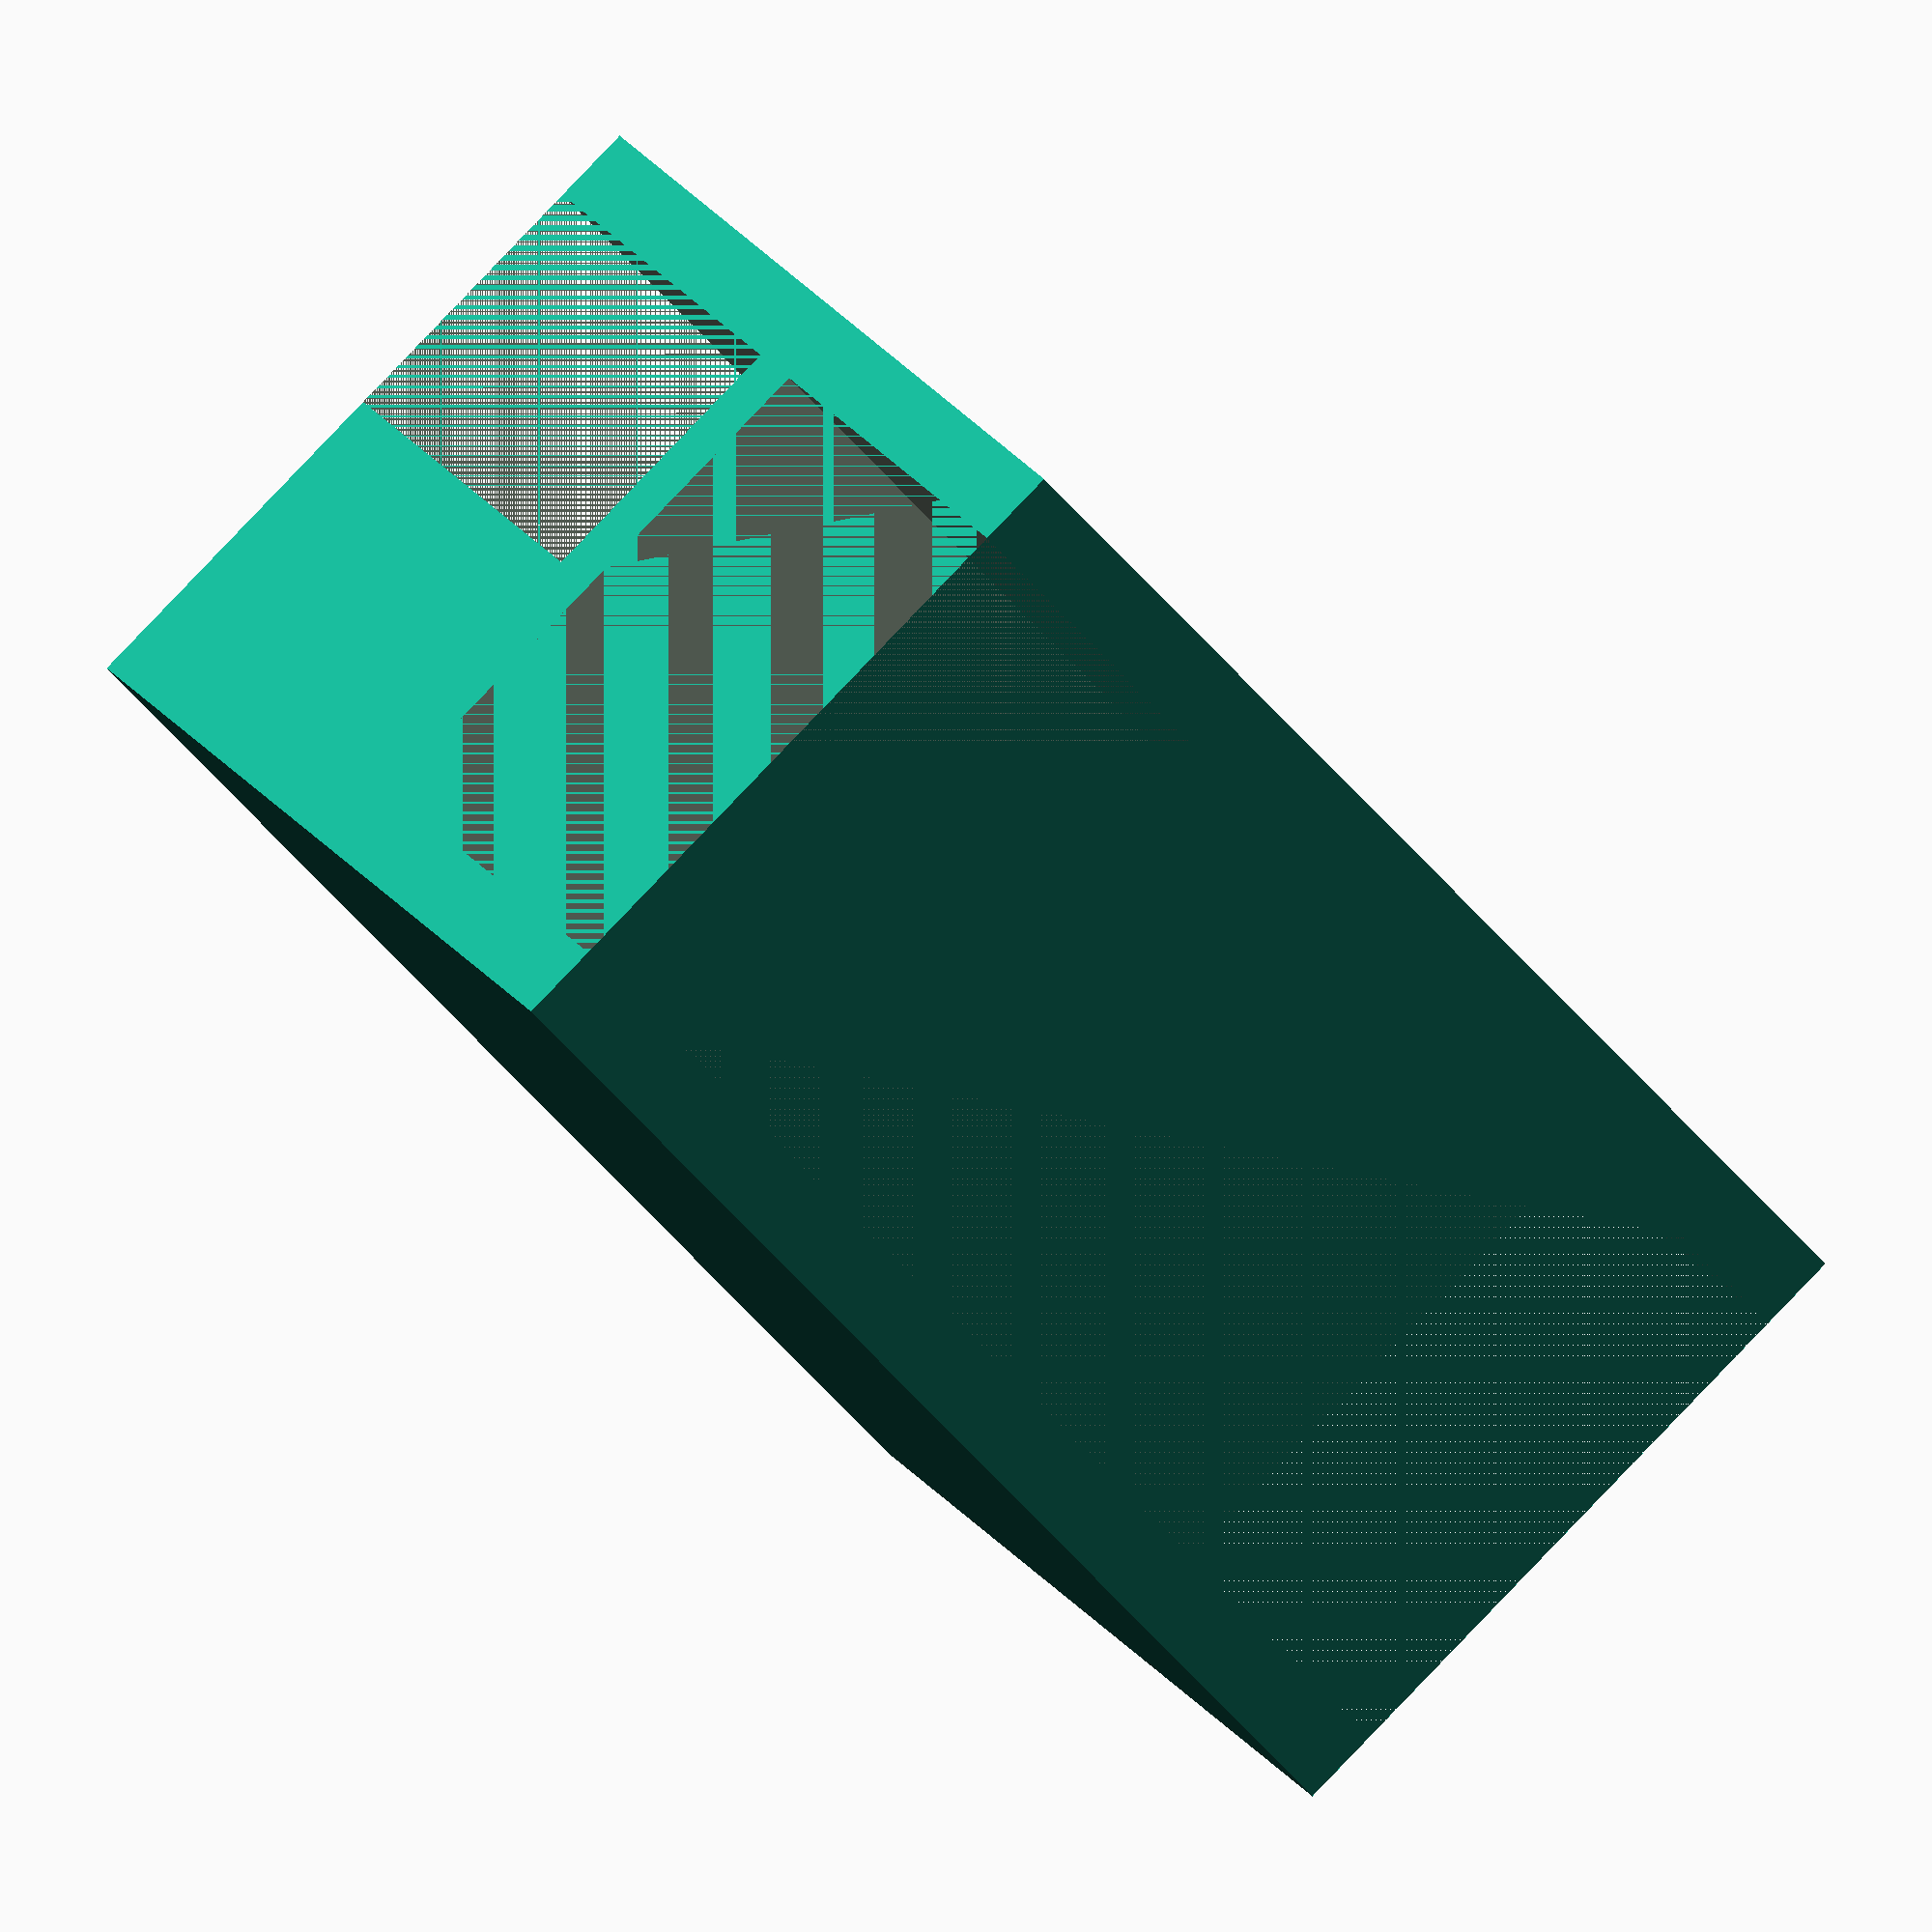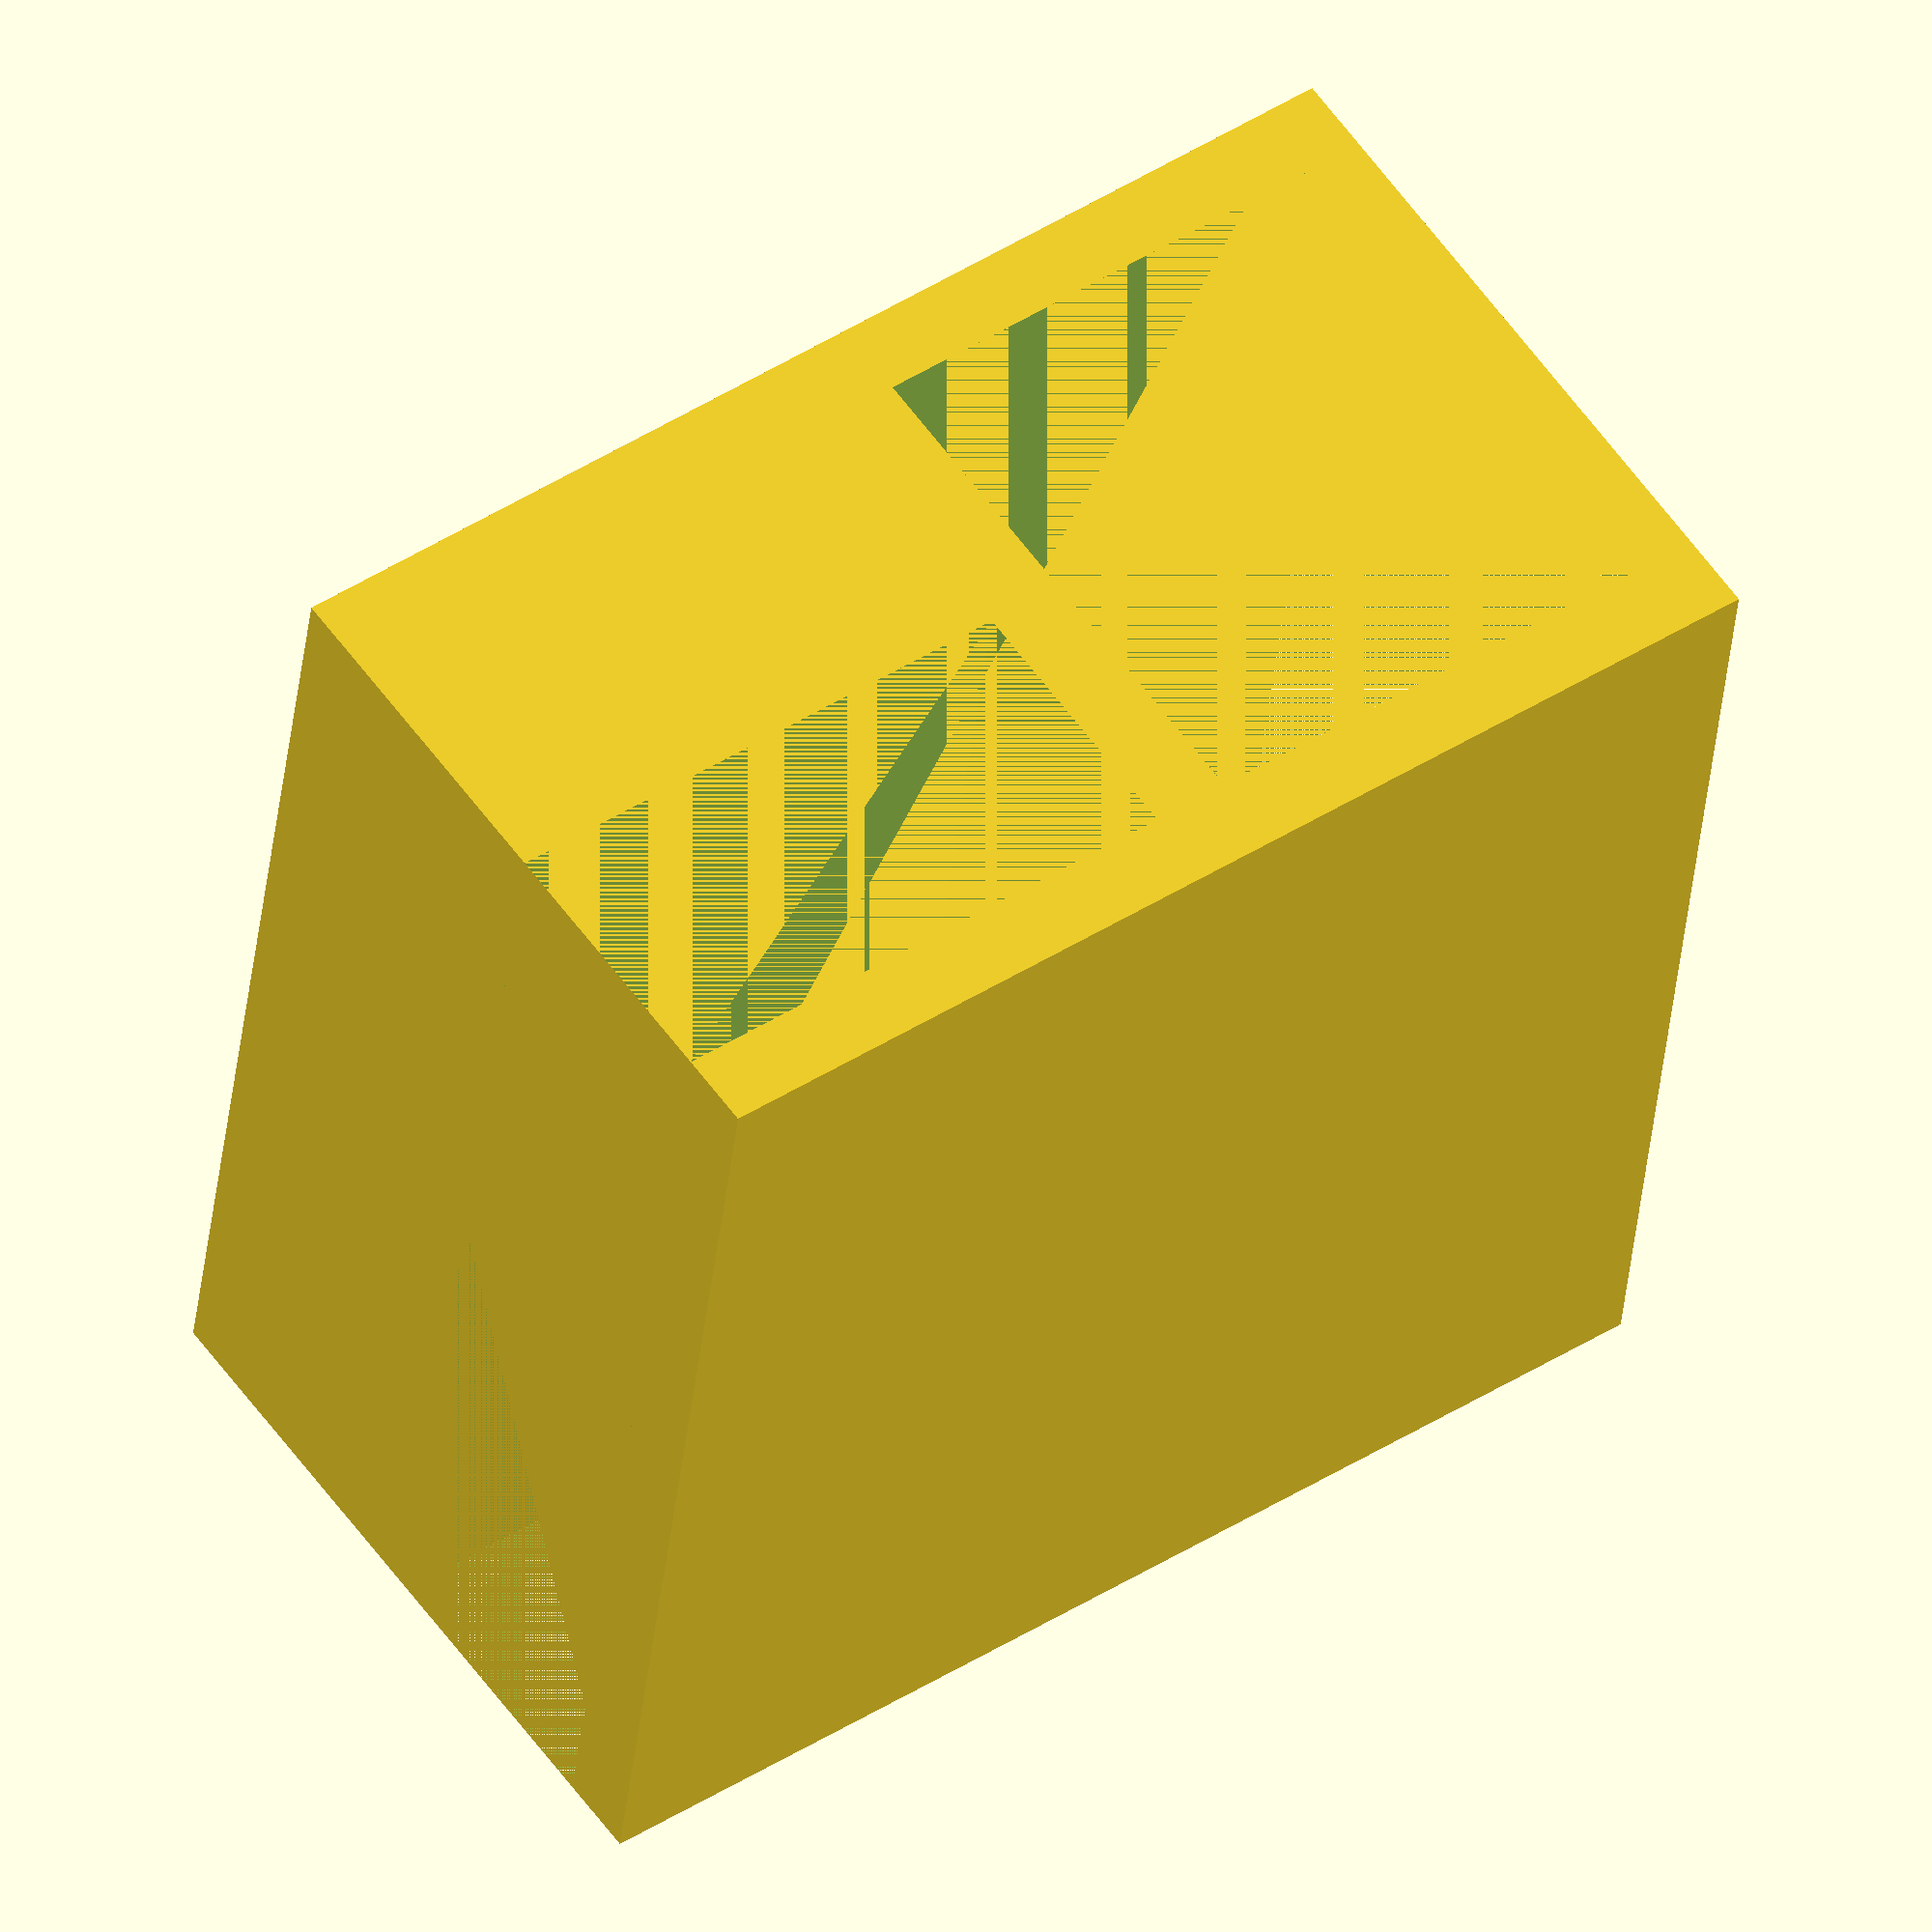
<openscad>
lower_inner = 14;
thickness = 2;
height = 30;
key_inner = 7;
length = 30;

rotate([90, 0, 0]) difference() {
    cube([lower_inner + 2 * thickness, length, height]);
    translate([thickness, 0, 0]) cube([lower_inner, length, height / 2 - 0.5 * thickness]);
    translate([thickness, 0, height / 2 + 0.5 * thickness]) cube([key_inner, length, height / 2 - 0.5 * thickness]);
}
</openscad>
<views>
elev=235.3 azim=333.6 roll=140.7 proj=o view=solid
elev=36.2 azim=305.4 roll=174.5 proj=o view=solid
</views>
